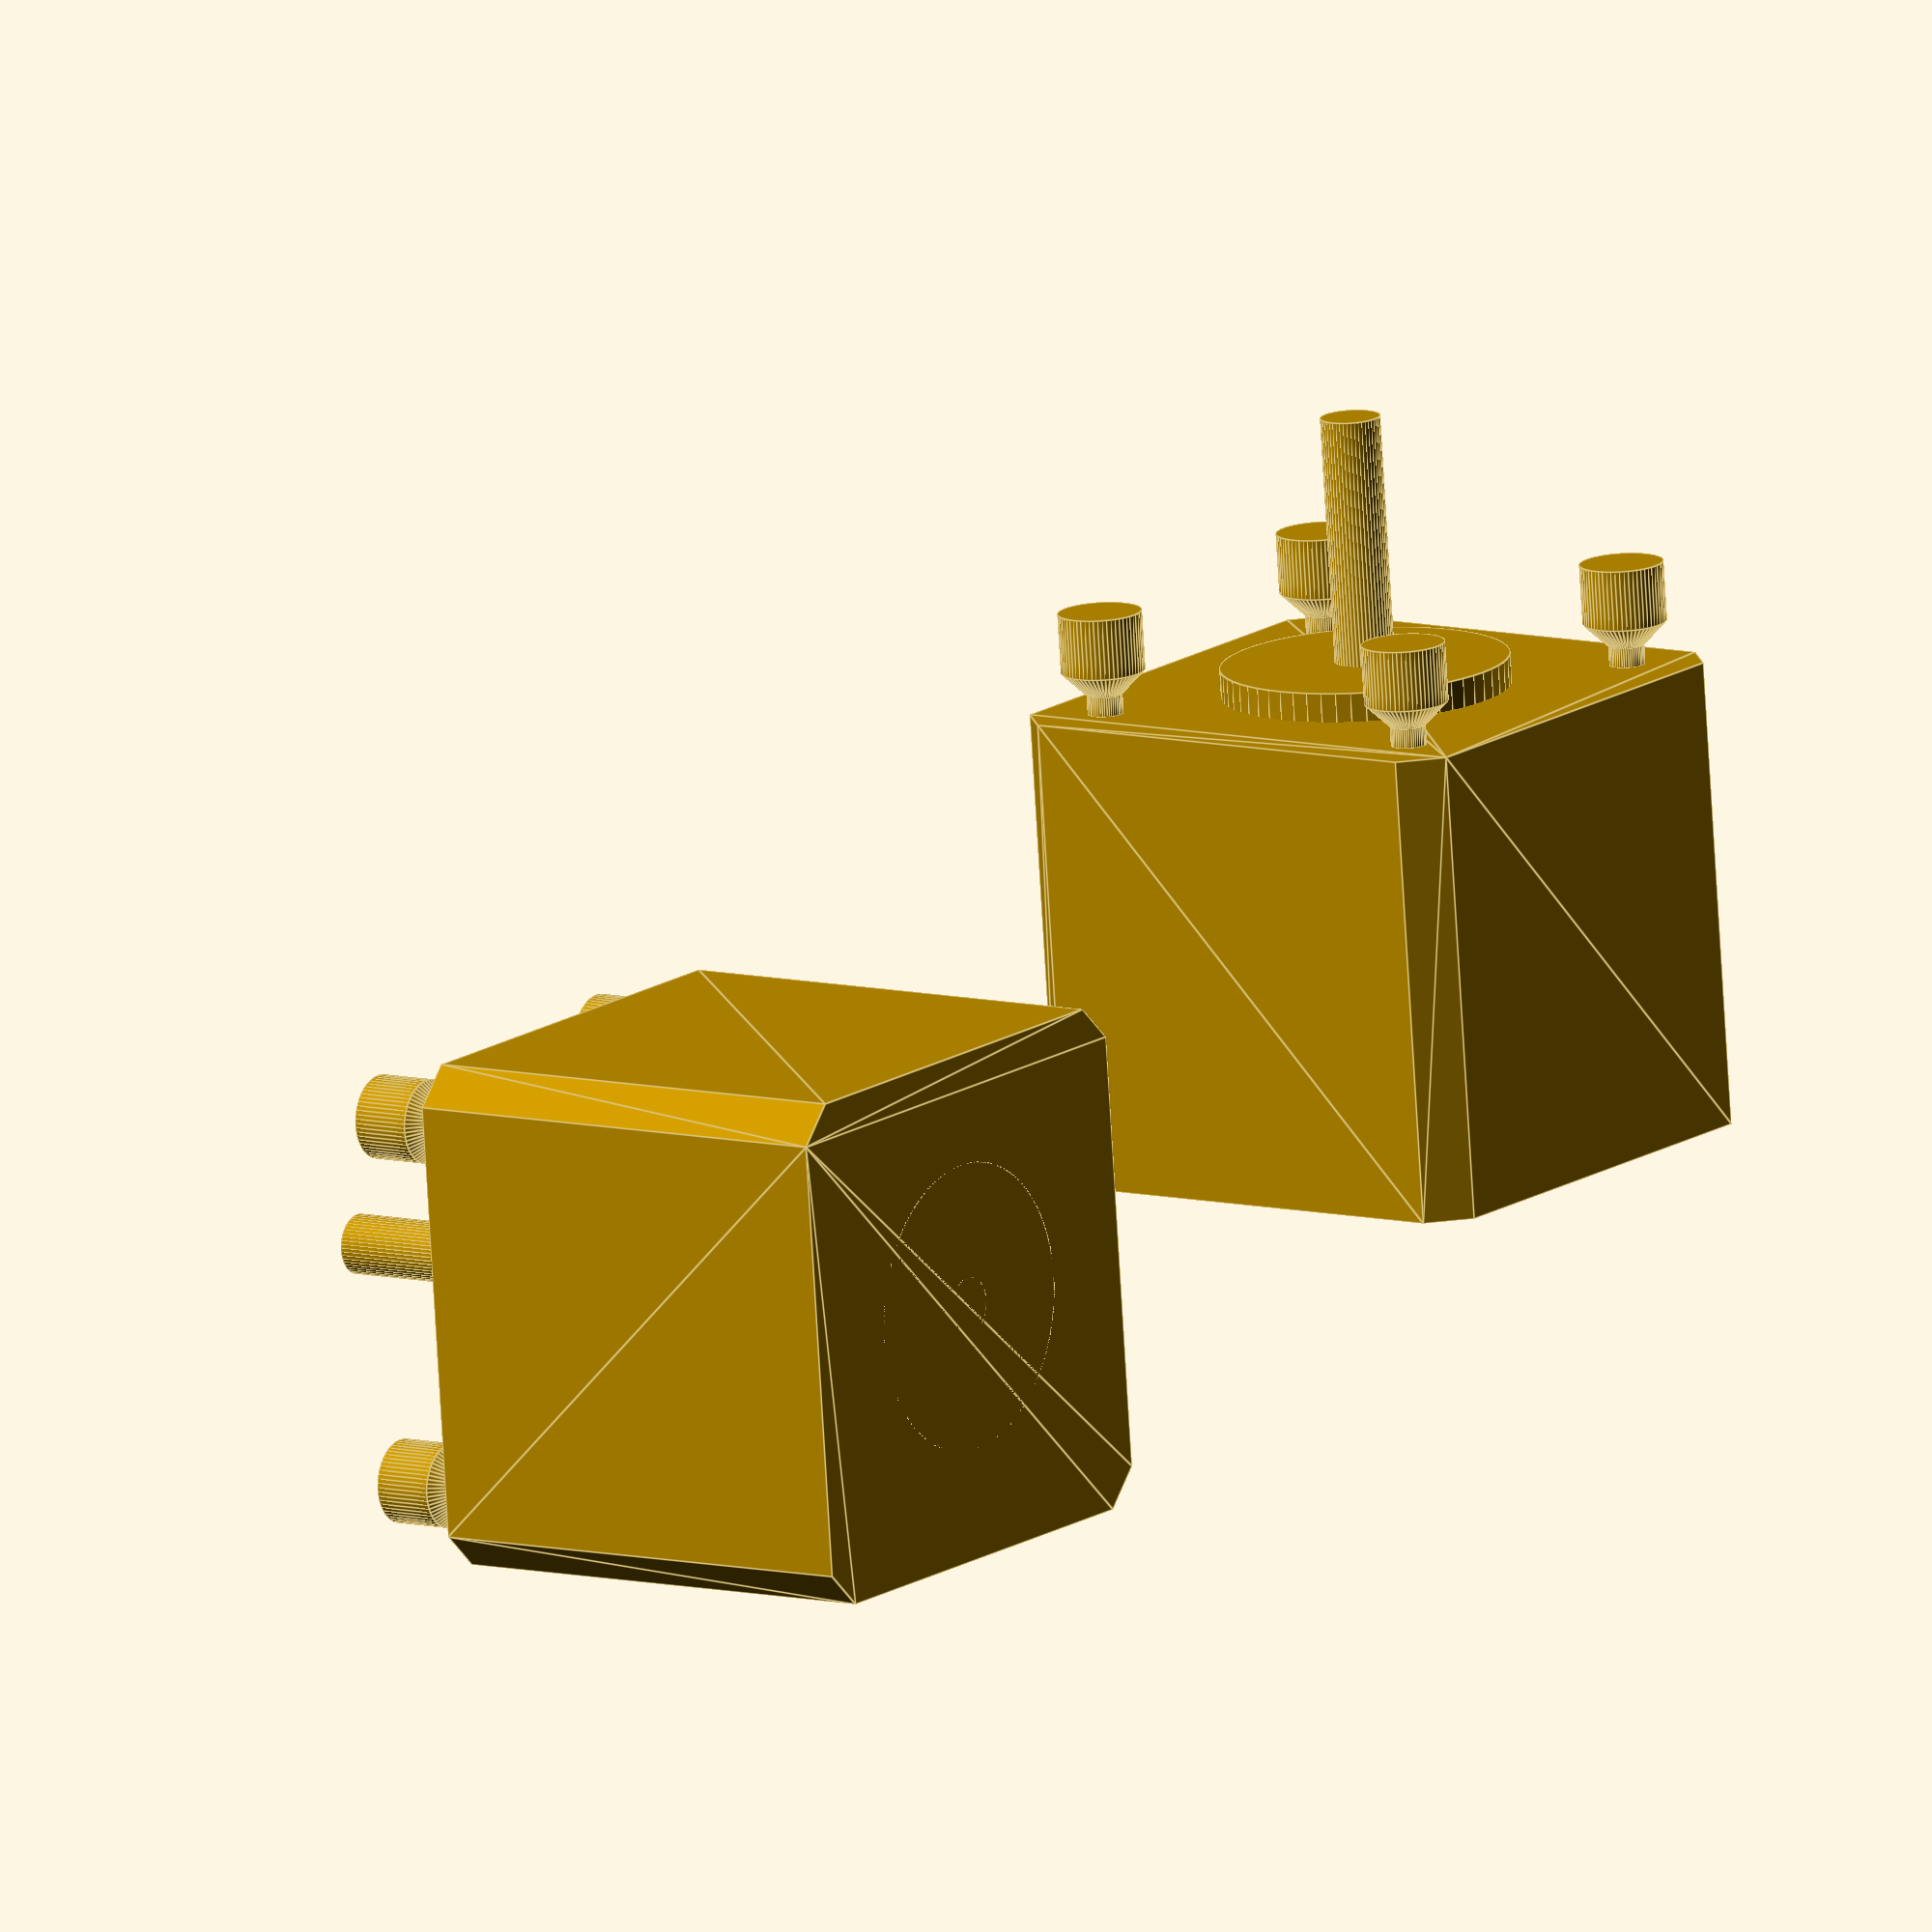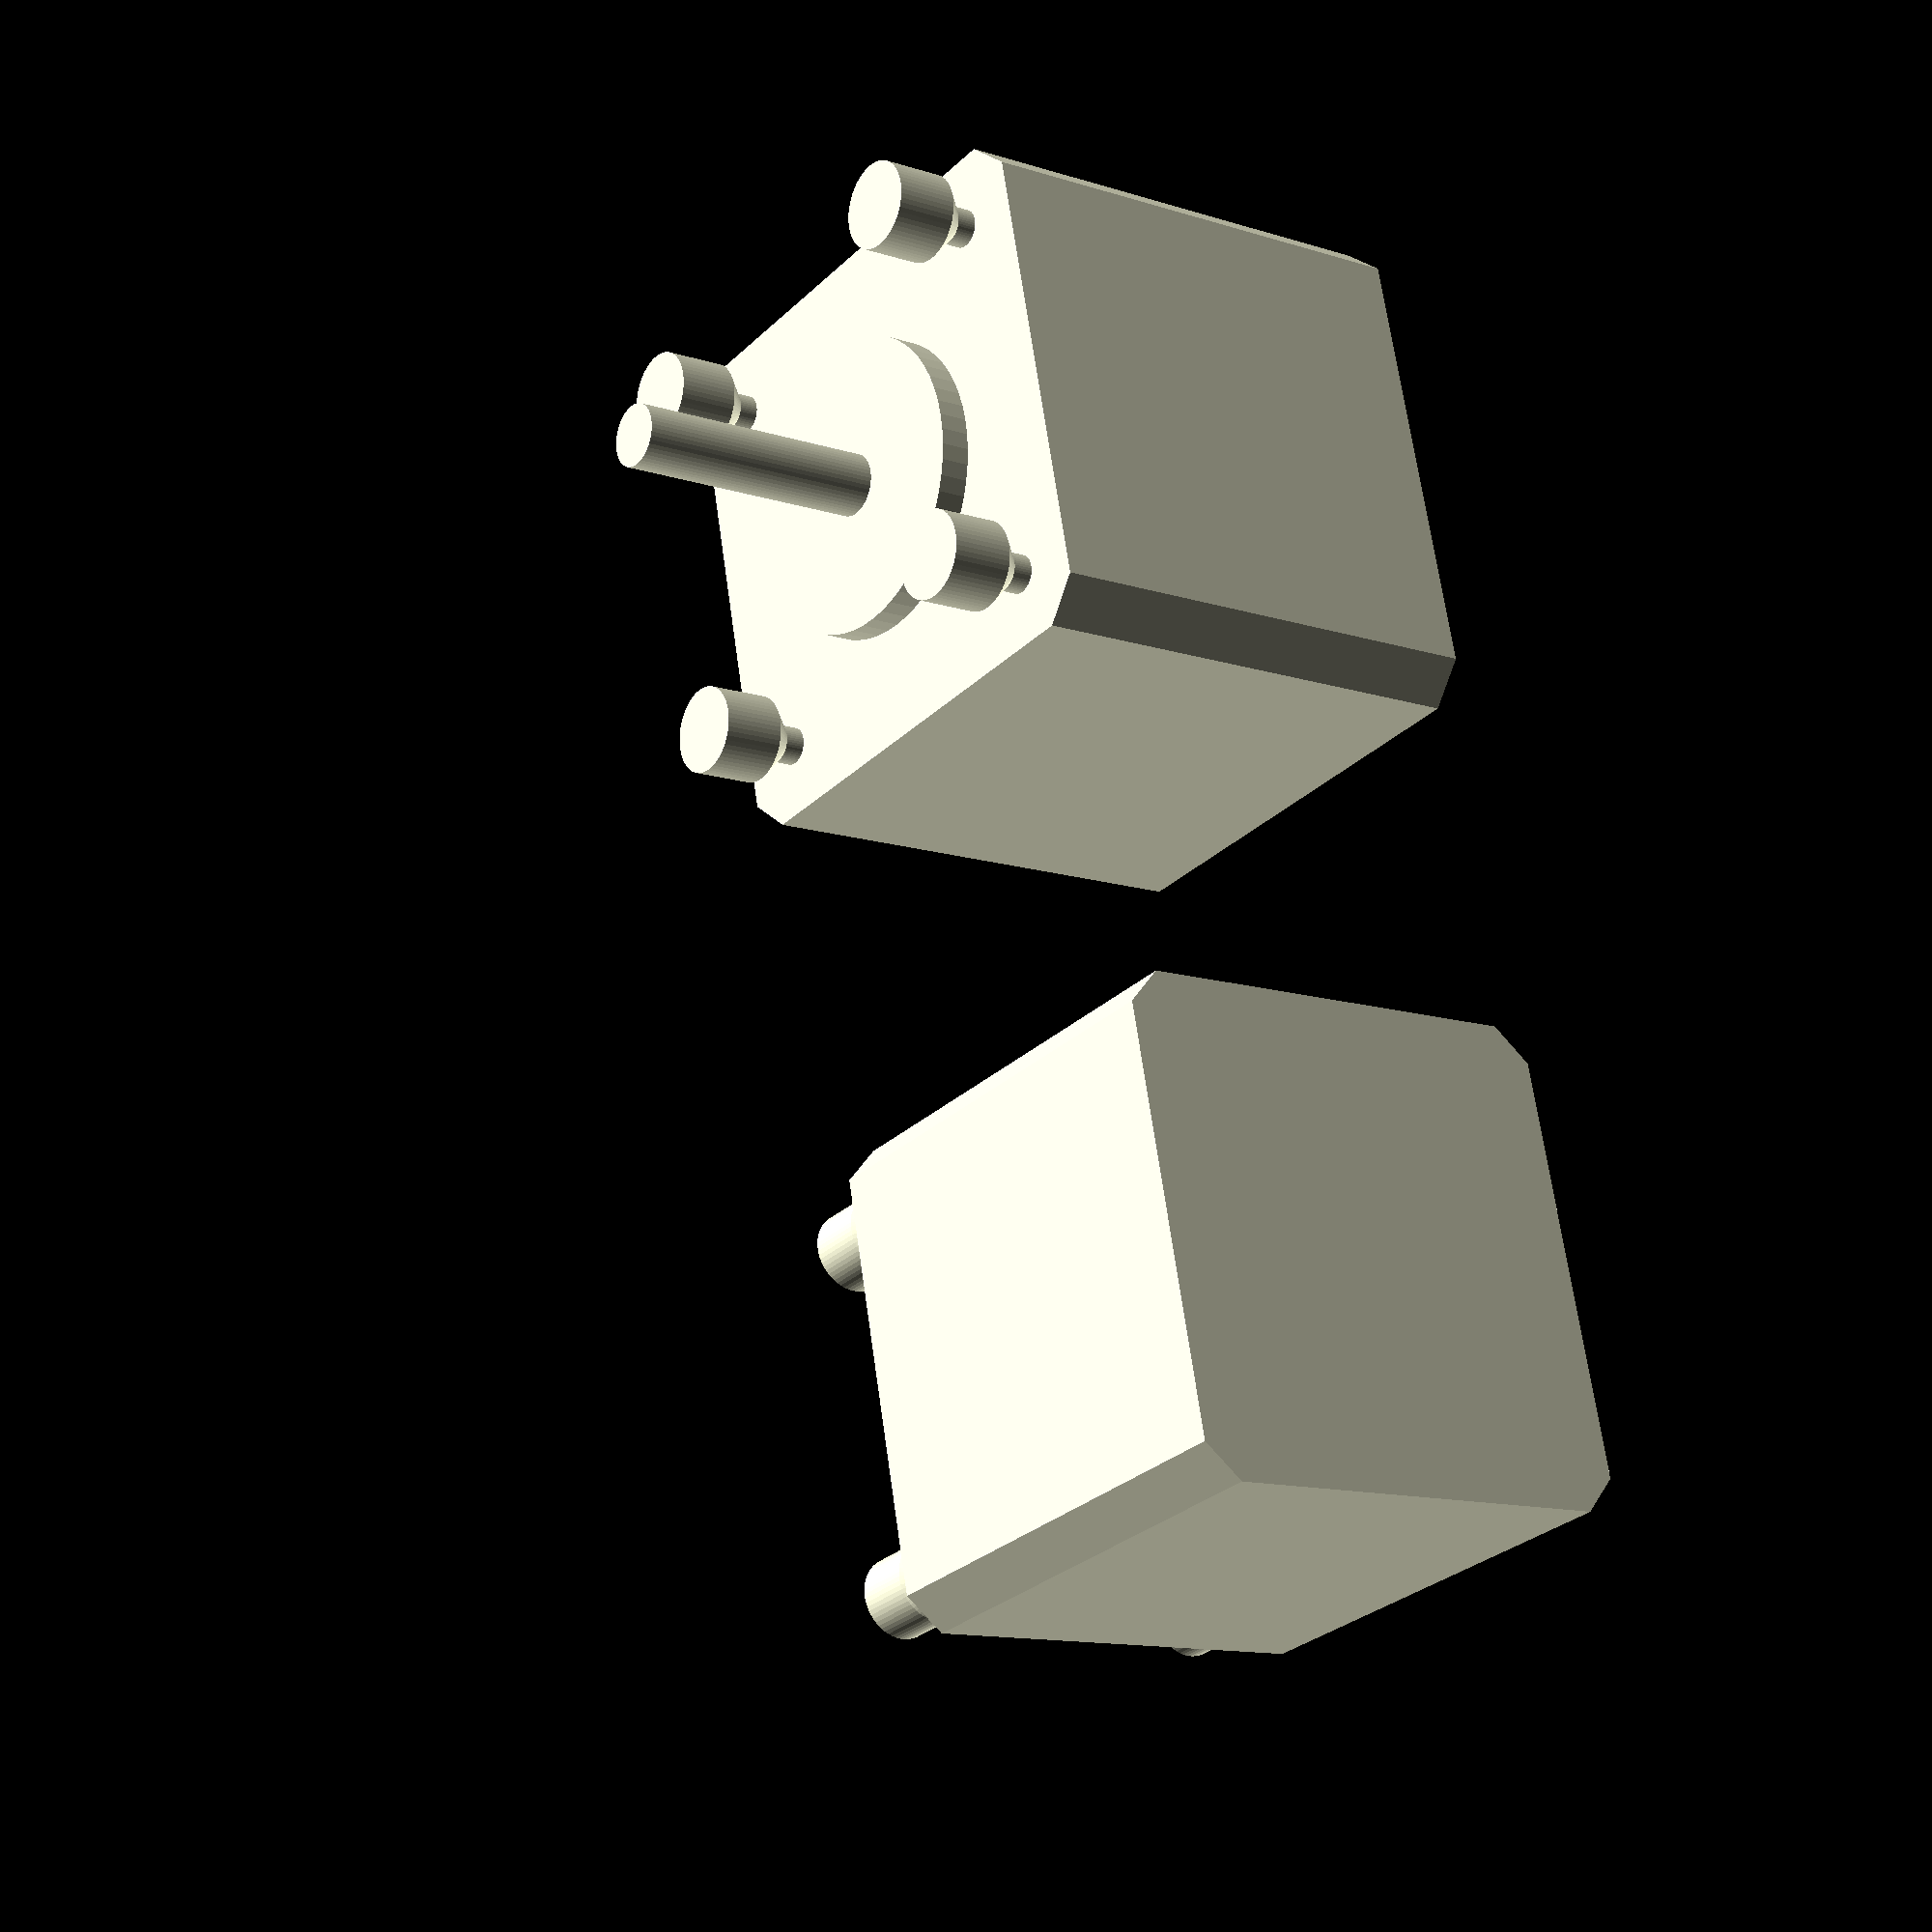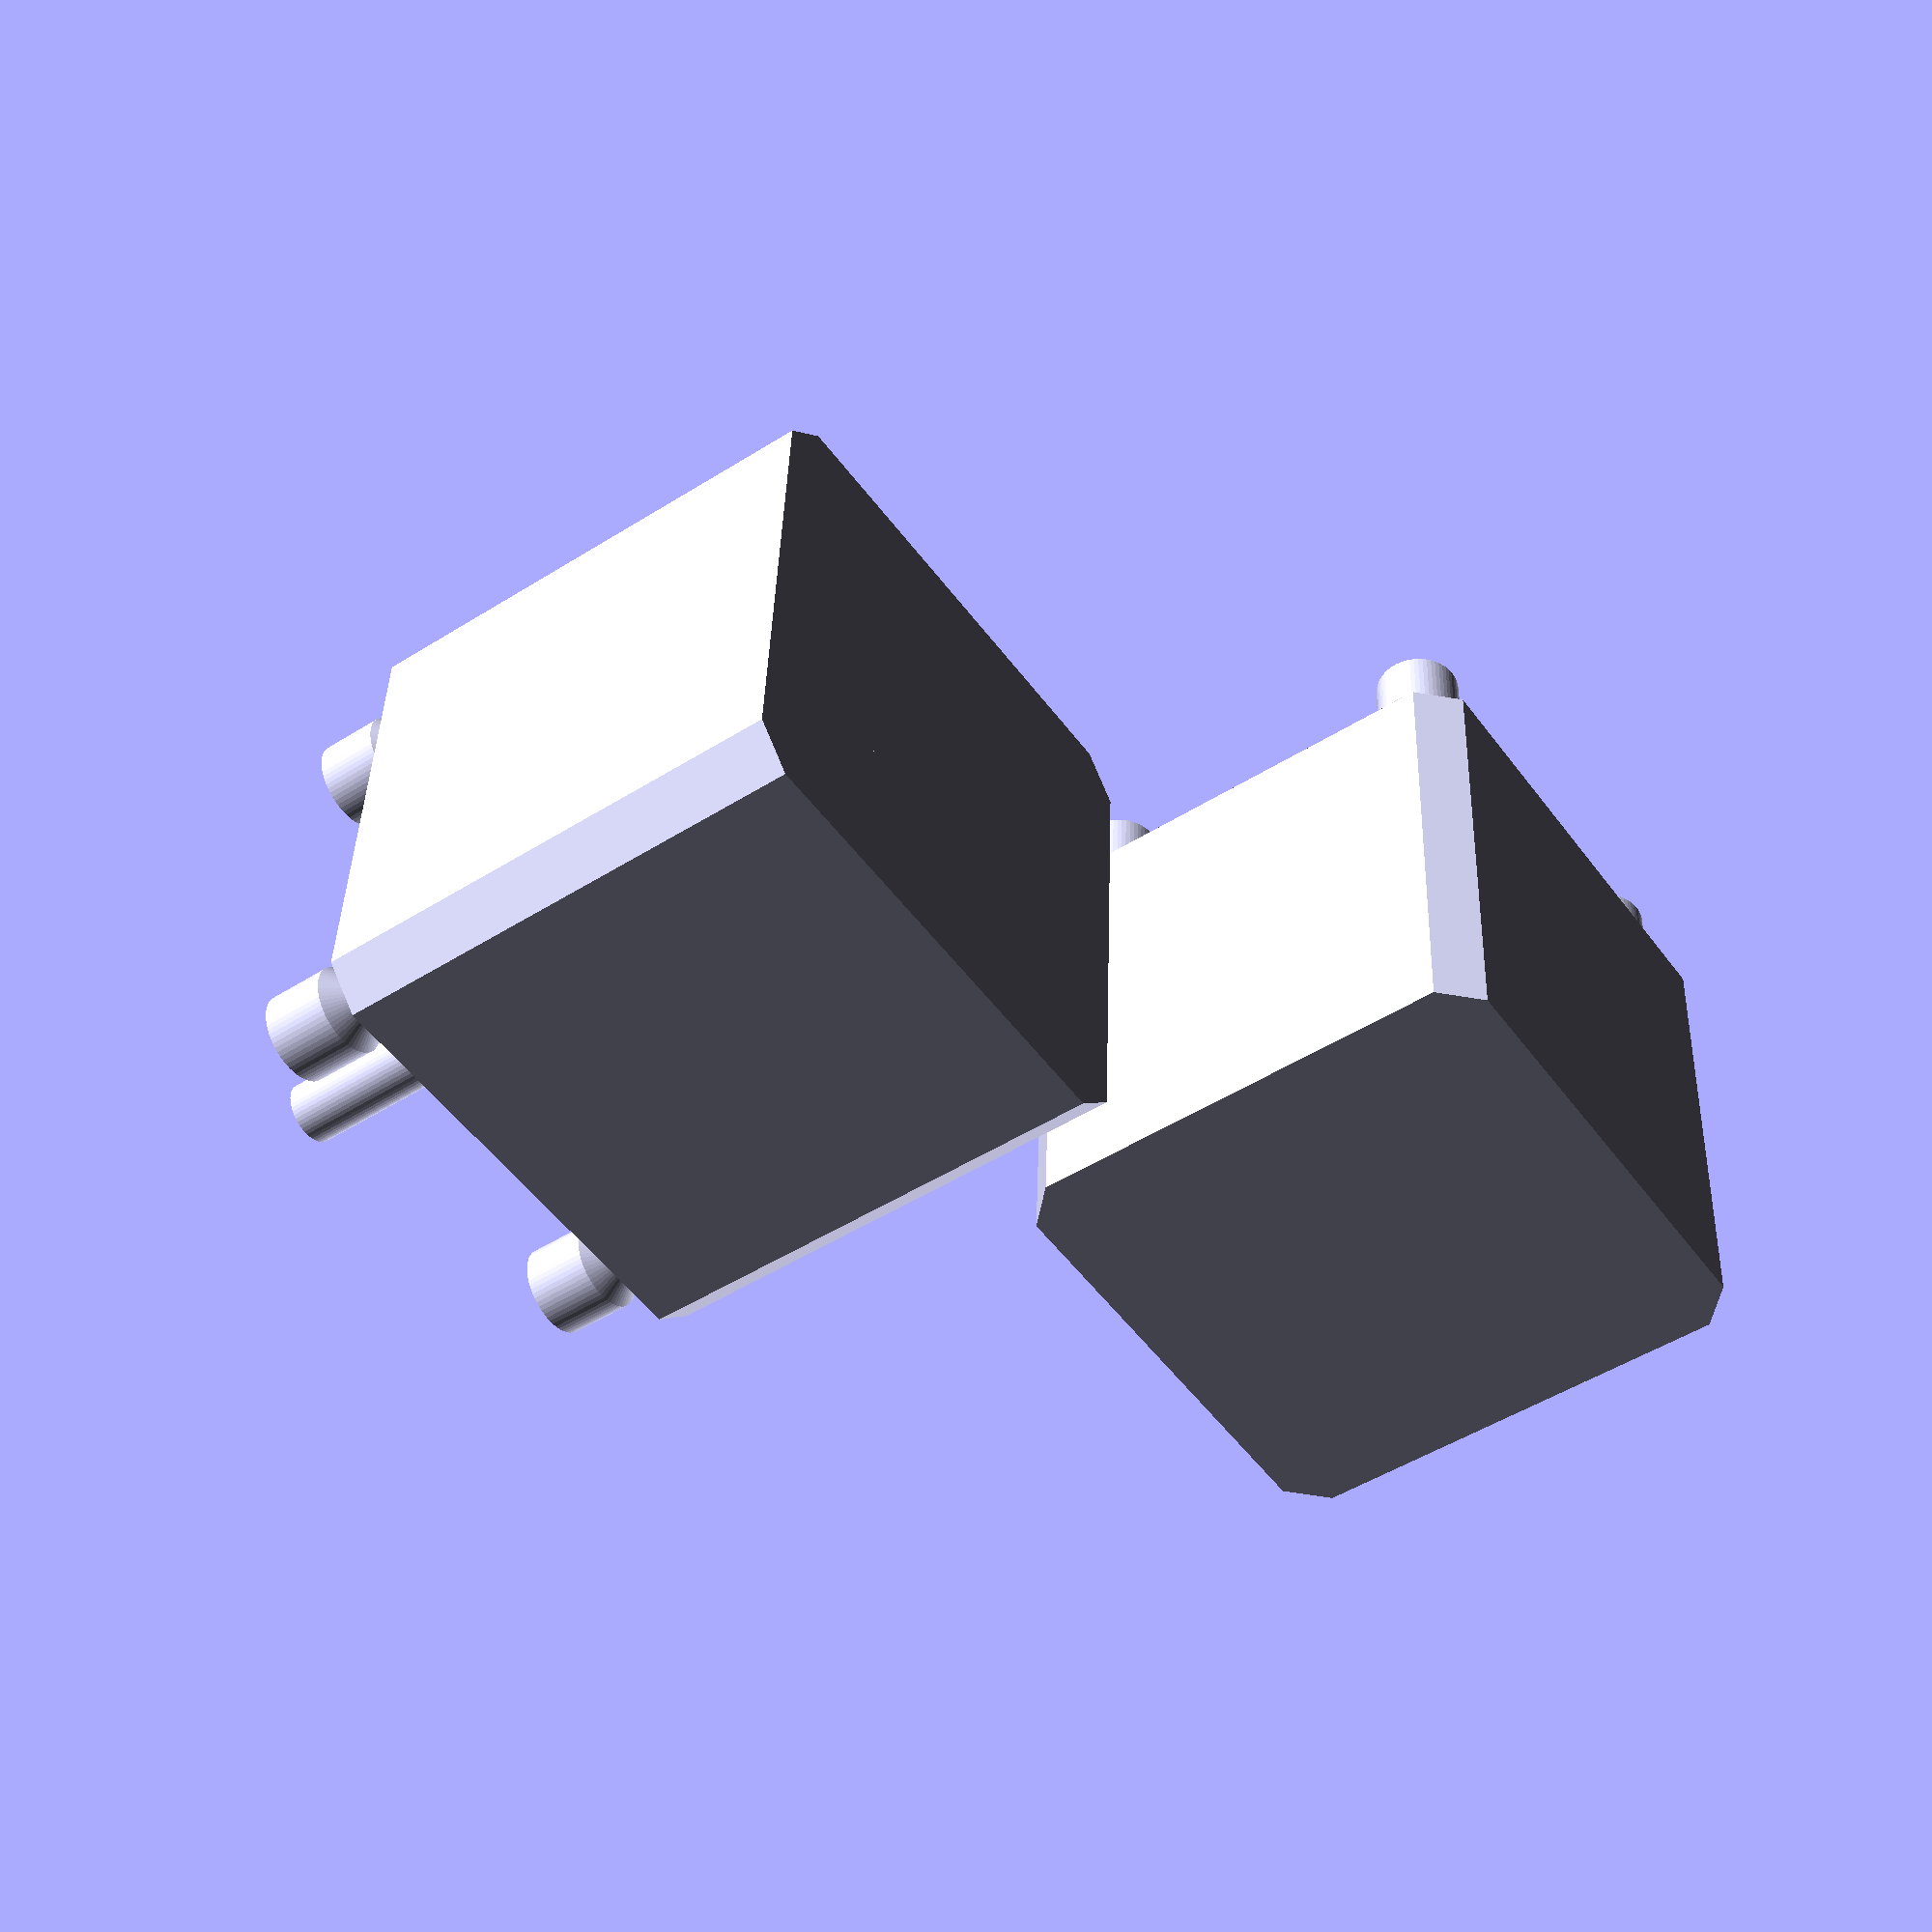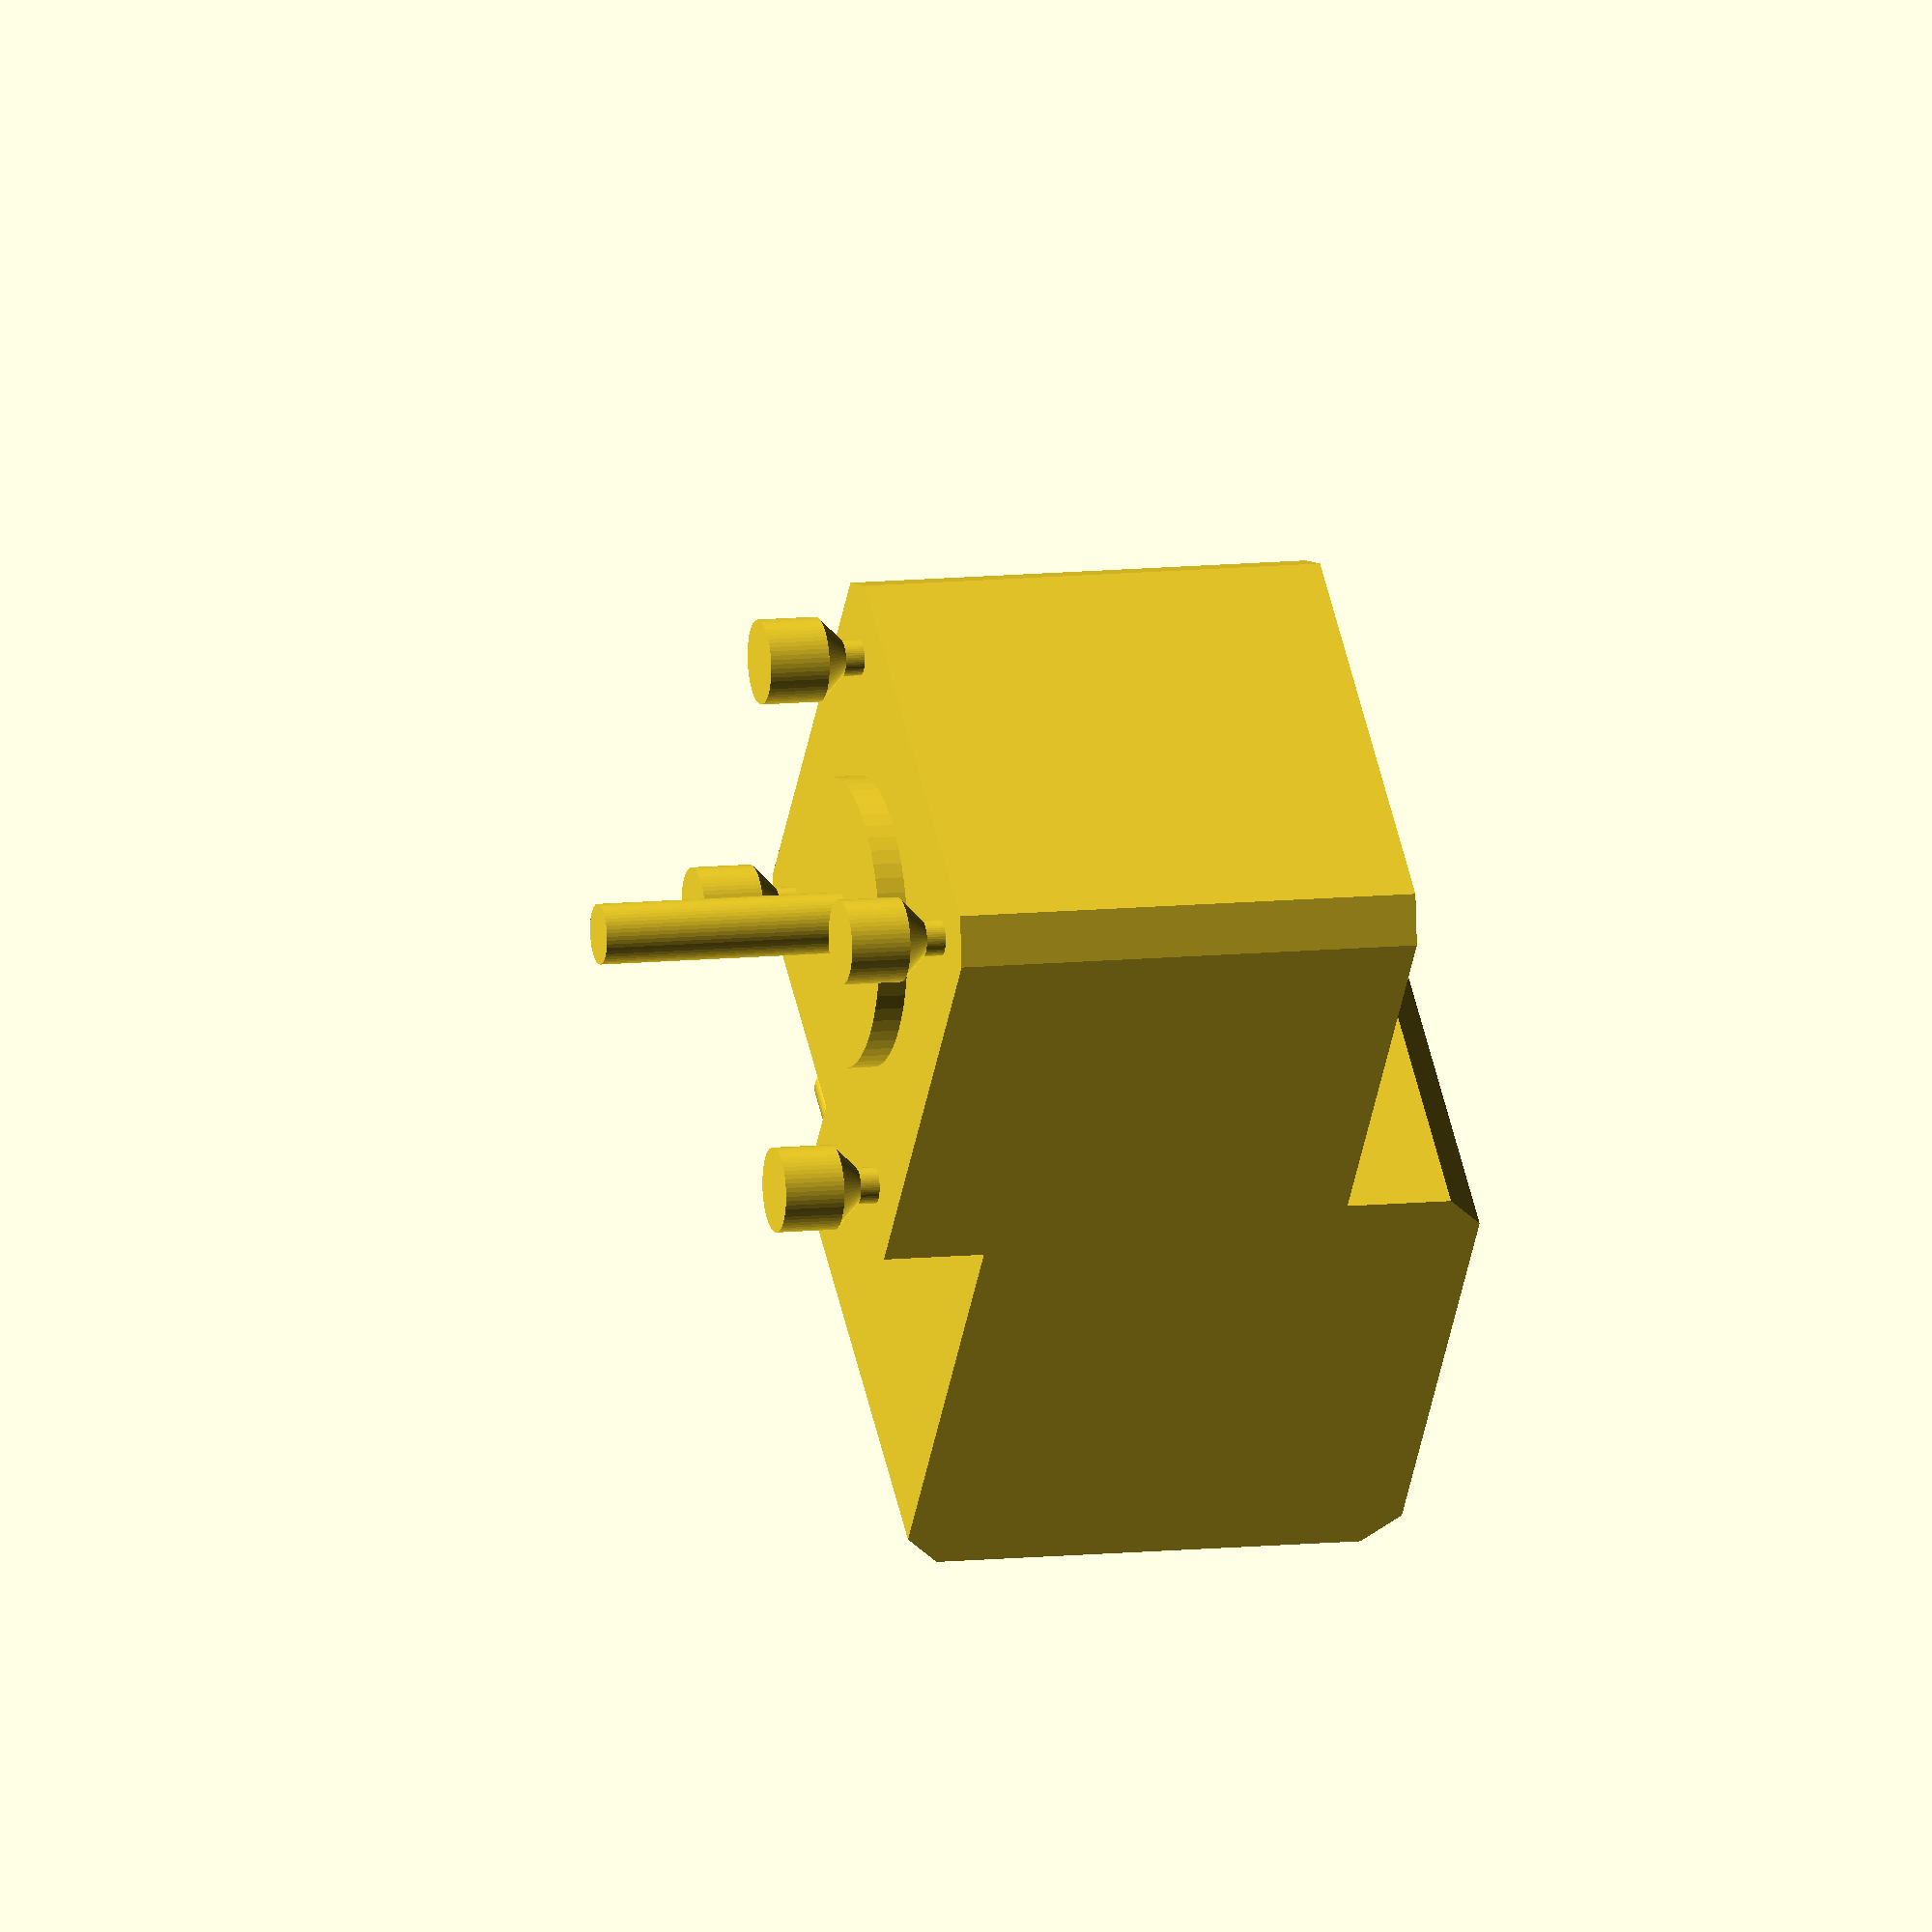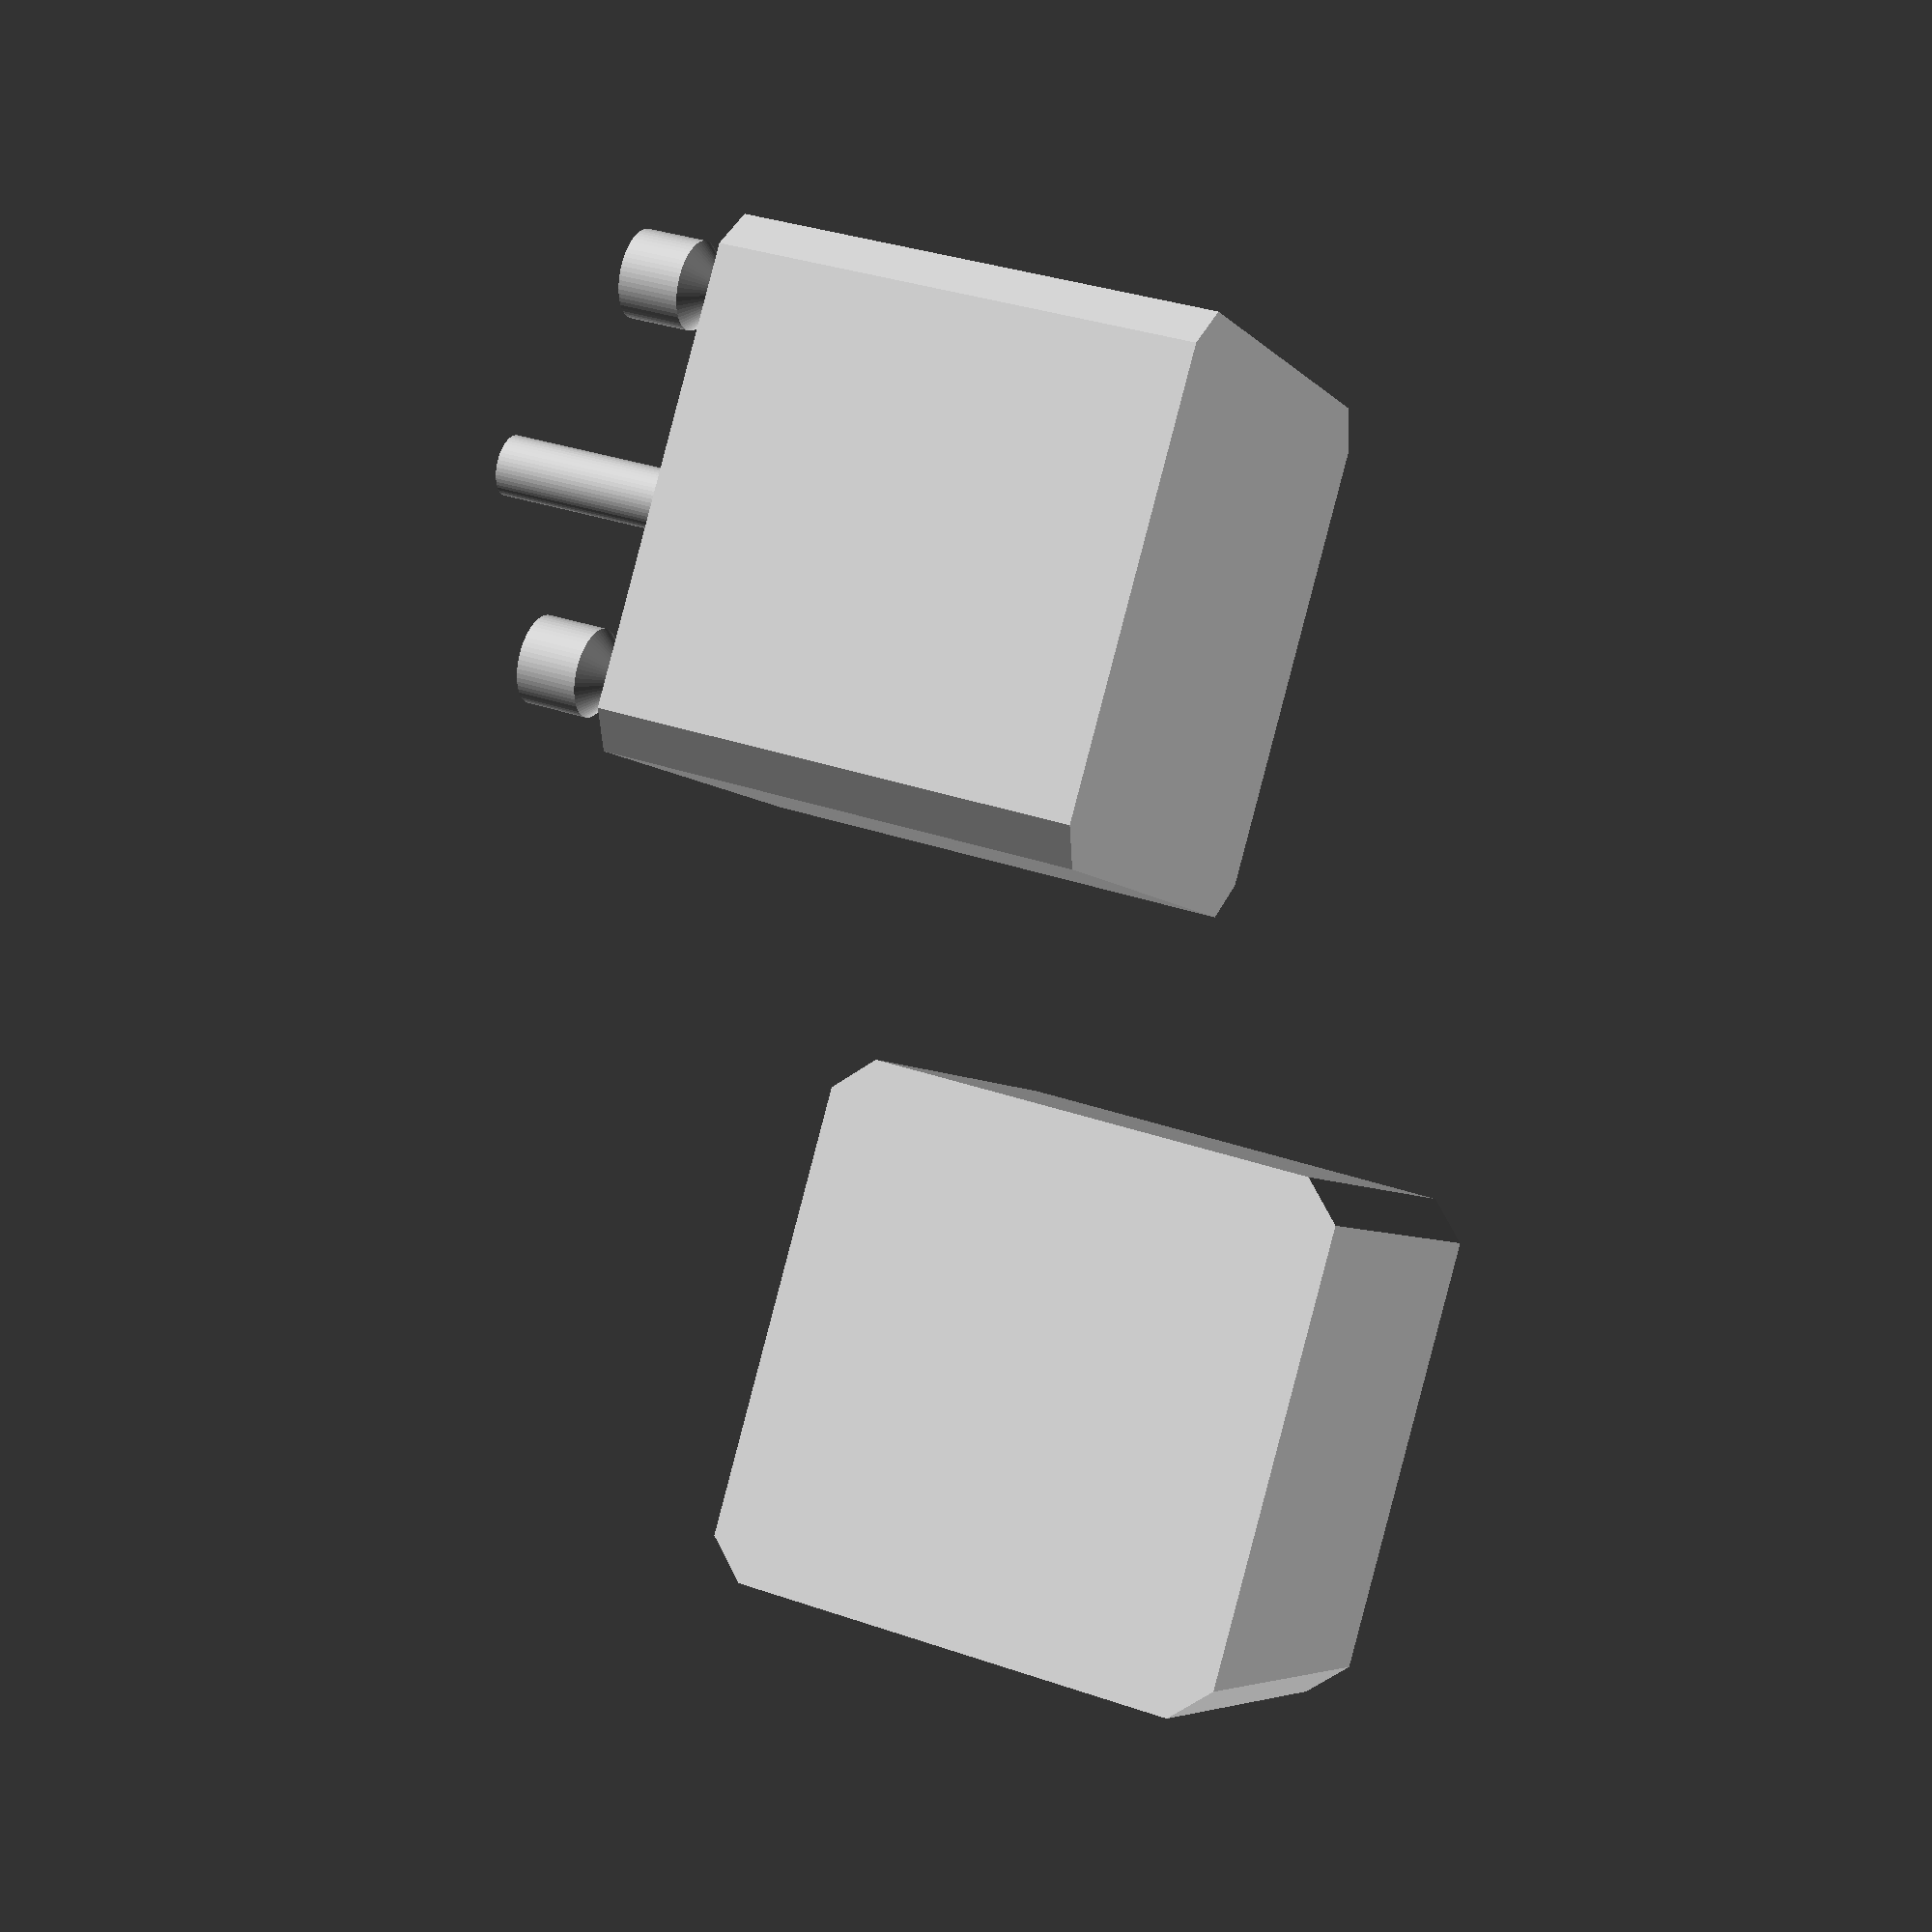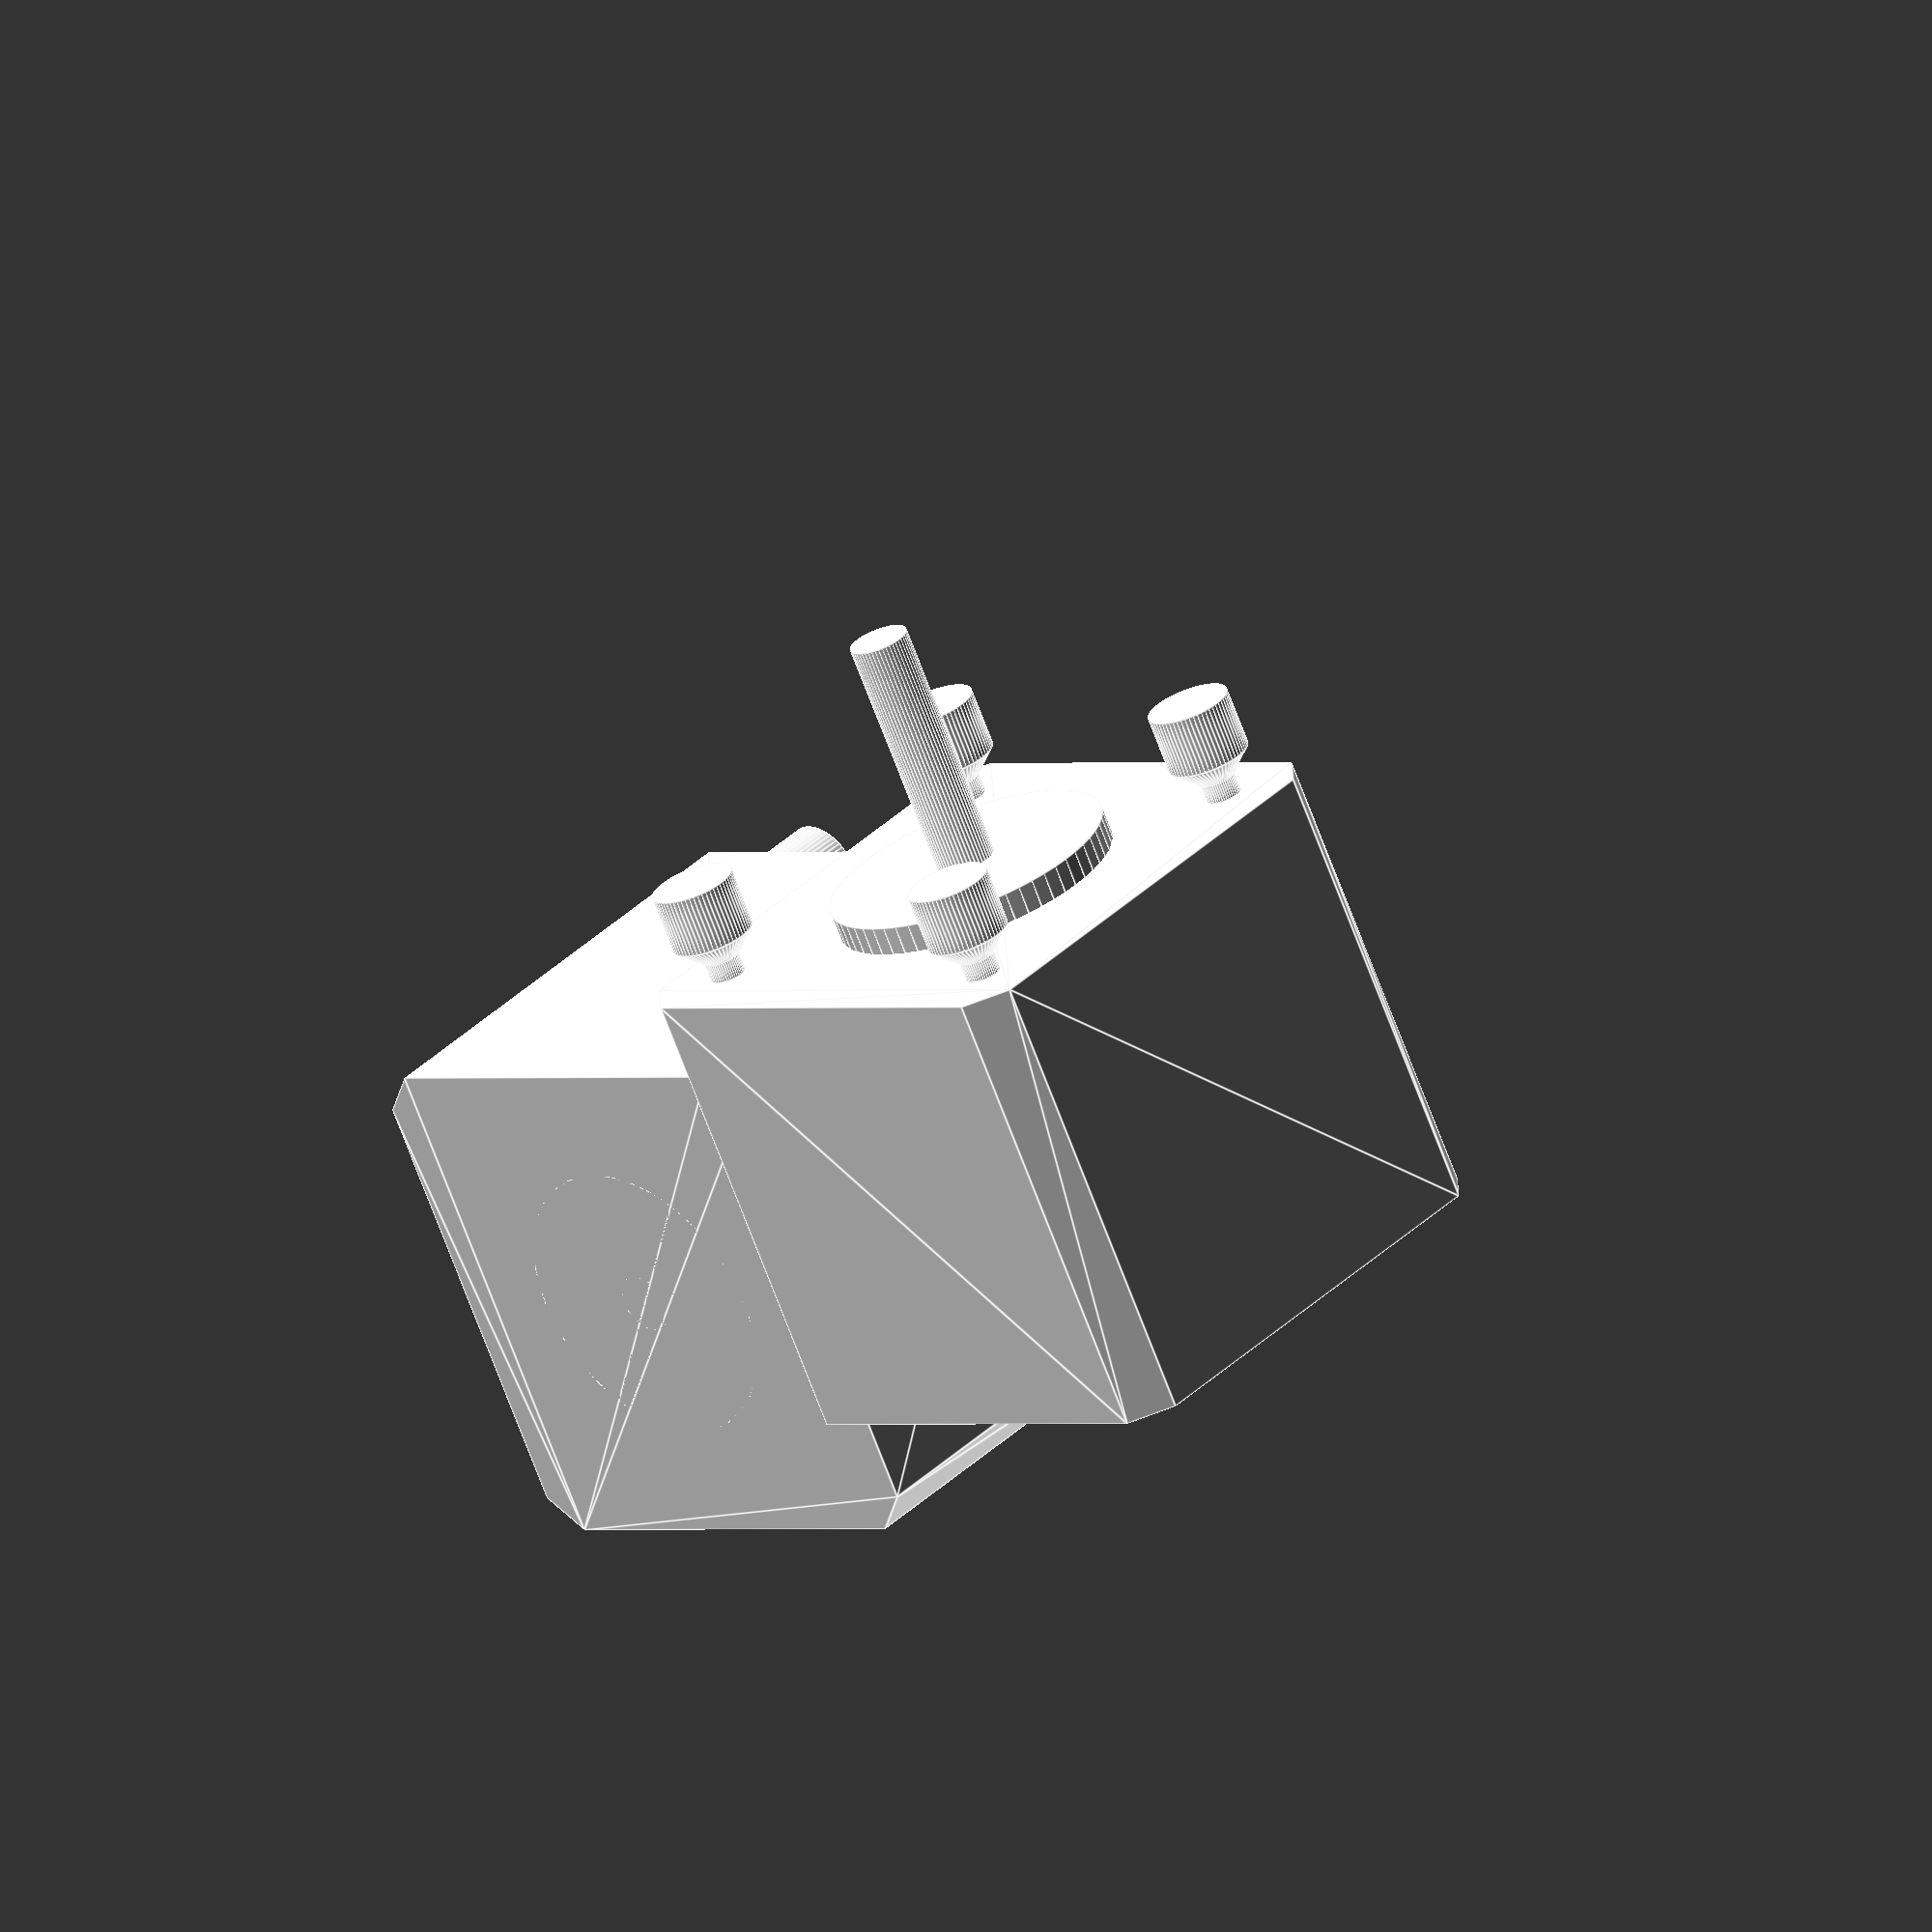
<openscad>
// Adapted from https://www.thingiverse.com/thing:2091287
// By mr2clean under Creative Commons - Attribution license

module Nema17(xdim ,ydim ,zdim,rdim,shaft,screwH){
    cylinder(r=shaft,h=zdim+23, $fn=50);
    cylinder(r=12,h=zdim+2.4, $fn=60);
translate([-xdim/2,-ydim/2,0]) difference(){ 
    union(){
        hull(){
            translate([rdim,rdim,0])cylinder(h=zdim,r=rdim, $fn=4);
            translate([xdim-rdim,rdim,0])cylinder(h=zdim,r=rdim, $fn=4);

            translate([rdim,ydim-rdim,0])cylinder(h=zdim,r=rdim, $fn=4);
            translate([xdim-rdim,ydim-rdim,0])cylinder(h=zdim,r=rdim, $fn=4);
        }
    }
    union(){
        /*translate([36.55,5.75,34])cylinder(r=1.5,h=5.5, $fn=50);
        translate([36.55,36.55,34])cylinder(r=1.5,h=5.5, $fn=50);    
        translate([5.75,5.75,34])cylinder(r=1.5,h=5.5, $fn=50);
        translate([5.75,36.55,34])cylinder(r=1.5,h=5.5, $fn=50);  */  
    }
}

for(a=[45, 135, 225, 315]){
    rotate([0, 0, a])translate([43.55/2, 0, zdim-0.01]) {
        cylinder(d=3,h=2.5, $fn=50);
        translate([0, 0, screwH-2]) cylinder(d1=3, d2=7, h=2, $fn=60);
        translate([0, 0, screwH]) cylinder(d=7, h=5, $fn=60);
        }
    }
}



Nema17(42.3,42.3,39,3,2.5,3.6);
translate([0,60,0])rotate([90,0,90])Nema17(42.3,42.3,39,3,2.5,3.6);

</openscad>
<views>
elev=351.8 azim=275.8 roll=125.9 proj=o view=edges
elev=12.4 azim=166.7 roll=53.1 proj=p view=wireframe
elev=228.1 azim=87.0 roll=54.6 proj=p view=solid
elev=170.3 azim=39.2 roll=106.2 proj=o view=wireframe
elev=145.6 azim=323.0 roll=65.1 proj=p view=solid
elev=69.8 azim=313.3 roll=20.5 proj=o view=edges
</views>
